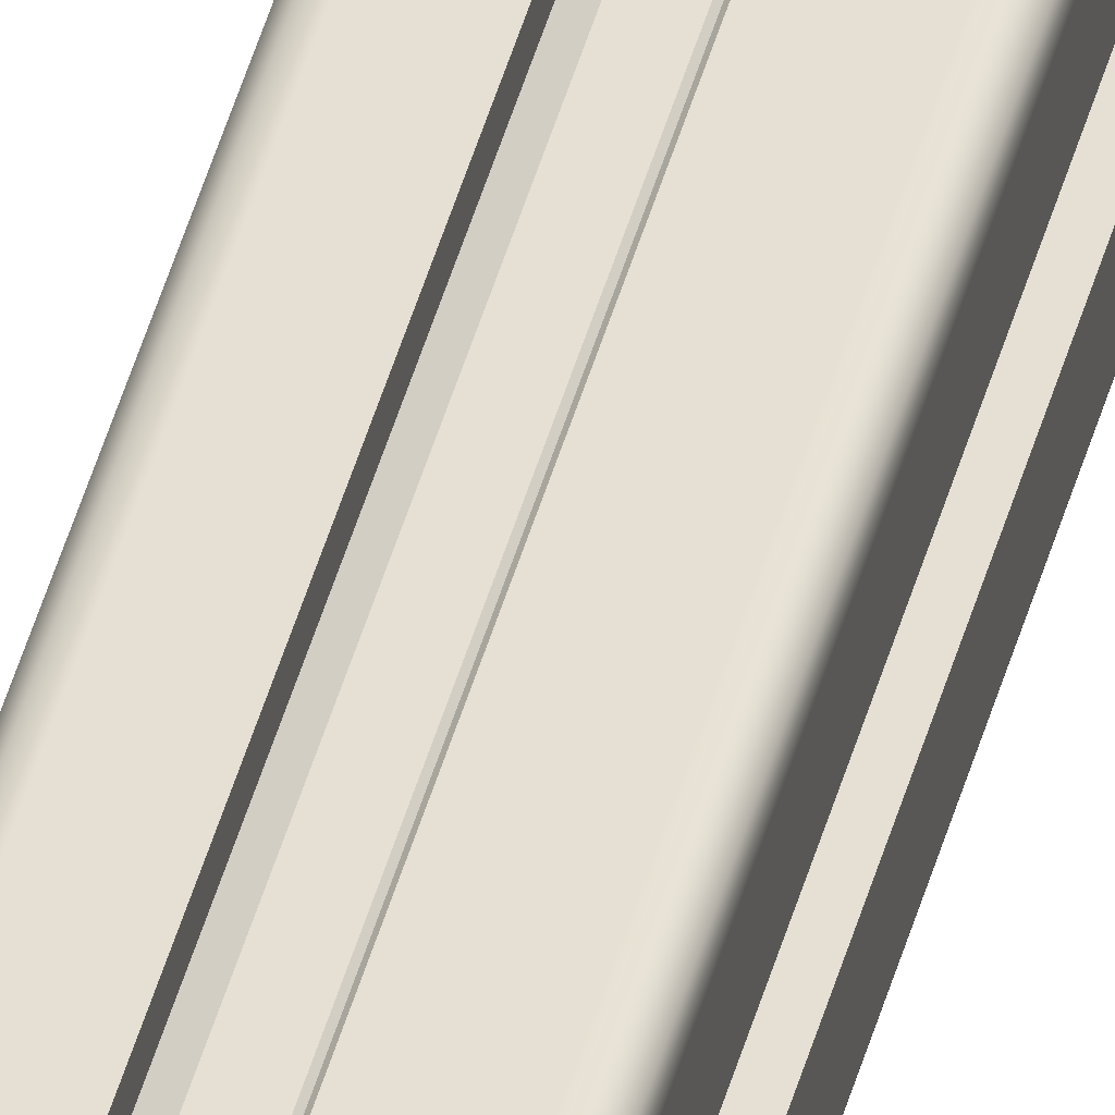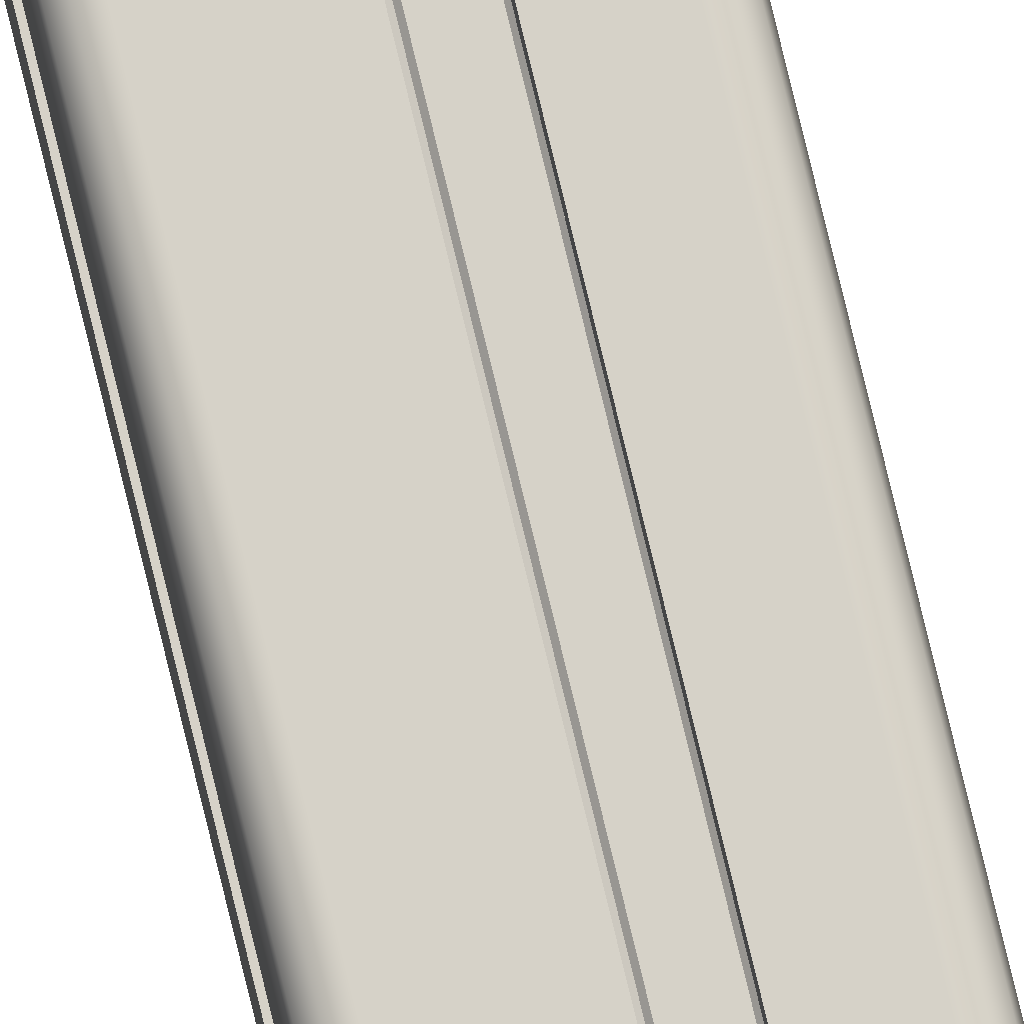
<metadata>
{"format":"obj","ext":"obj","renderer":"f3d","projection":"perspective","resolution":1024,"background":"white","views":[{"elev":38.2,"azim":13.1,"up":"+Y"},{"elev":78.3,"azim":166.4,"up":"+Y"}]}
</metadata>
<code>
v -0.6 -0.8 0
v -0.3 -0.8 0
v -0.3 -0.8 -100
v -0.6 -0.8 -100
v -0.3 0.8 0
v -0.6 0.8 0
v -0.6 0.8 -100
v -0.3 0.8 -100
v 2.776e-17 0.3775 0
v 0.02247 0.4 0
v 0.02247 0.4 -100
v 2.776e-17 0.3775 -100
v 0.3 -1 0
v 0.3 -0.8 0
v 0.3 -0.8 -100
v 0.3 -1 -100
v 0.3 0.4 0
v 0.6 0.7 0
v 0.6 0.7 -100
v 0.3 0.4 -100
v -0.3775 1.116e-16 0
v -0.4 0.02247 0
v -0.4 0.02247 -100
v -0.3775 1.116e-16 -100
v -0.3 -1 0
v -0.8 -1 0
v -0.8 -1 -100
v -0.3 -1 -100
v 1 0.3 0
v 0.8 0.3 0
v 0.8 0.3 -100
v 1 0.3 -100
v -1 0.3 0
v -1 0.8 0
v -1 0.8 -100
v -1 0.3 -100
v -0.6 0.8 0
v -0.6 0.7 0
v -0.6 0.7 -100
v -0.6 0.8 -100
v -0.21 -2.572e-17 -100
v -0.06489 0.1997 -100
v 0.1699 0.1234 -100
v 0.1699 -0.1234 -100
v -0.06489 -0.1997 -100
v -0.21 -2.572e-17 0
v -0.06489 -0.1997 0
v 0.1699 -0.1234 0
v 0.1699 0.1234 0
v -0.06489 0.1997 0
v -0.21 -2.572e-17 -100
v -0.21 -2.572e-17 0
v -0.7 -0.6 0
v -0.4 -0.3 0
v -0.4 -0.3 -100
v -0.7 -0.6 -100
v 0.3 -0.8 0
v 0.6 -0.8 0
v 0.6 -0.8 -100
v 0.3 -0.8 -100
v 0.8 0.6 0
v 0.7 0.6 0
v 0.7 0.6 -100
v 0.8 0.6 -100
v 0.8 0.3 0
v 0.8 0.6 0
v 0.8 0.6 -100
v 0.8 0.3 -100
v 0.02247 -0.4 0
v -7.399e-17 -0.3775 0
v -8.327e-17 -0.3775 -100
v 0.02247 -0.4 -100
v -0.21 -2.572e-17 -100
v -0.06489 -0.1997 -100
v 0.1699 -0.1234 -100
v 0.1699 0.1234 -100
v -0.06489 0.1997 -100
v -0.6 0.7 -100
v -0.3 0.4 -100
v -0.02247 0.4 -100
v 2.776e-17 0.3775 -100
v 0.02247 0.4 -100
v 0.3 0.4 -100
v 0.6 0.7 -100
v 0.6 0.8 -100
v 0.3 0.8 -100
v 0.3 1 -100
v 0.8 1 -100
v 0.9 0.9732 -100
v 0.9732 0.9 -100
v 1 0.8 -100
v 1 0.3 -100
v 0.8 0.3 -100
v 0.8 0.6 -100
v 0.7 0.6 -100
v 0.4 0.3 -100
v 0.4 0.02247 -100
v 0.3775 -1.116e-16 -100
v 0.4 -0.02247 -100
v 0.4 -0.3 -100
v 0.7 -0.6 -100
v 0.8 -0.6 -100
v 0.8 -0.3 -100
v 1 -0.3 -100
v 1 -0.8 -100
v 0.9732 -0.9 -100
v 0.9 -0.9732 -100
v 0.8 -1 -100
v 0.3 -1 -100
v 0.3 -0.8 -100
v 0.6 -0.8 -100
v 0.6 -0.7 -100
v 0.3 -0.4 -100
v 0.02247 -0.4 -100
v -8.327e-17 -0.3775 -100
v -0.02247 -0.4 -100
v -0.3 -0.4 -100
v -0.6 -0.7 -100
v -0.6 -0.8 -100
v -0.3 -0.8 -100
v -0.3 -1 -100
v -0.8 -1 -100
v -0.9 -0.9732 -100
v -0.9732 -0.9 -100
v -1 -0.8 -100
v -1 -0.3 -100
v -0.8 -0.3 -100
v -0.8 -0.6 -100
v -0.7 -0.6 -100
v -0.4 -0.3 -100
v -0.4 -0.02247 -100
v -0.3775 1.116e-16 -100
v -0.4 0.02247 -100
v -0.4 0.3 -100
v -0.7 0.6 -100
v -0.8 0.6 -100
v -0.8 0.3 -100
v -1 0.3 -100
v -1 0.8 -100
v -0.9732 0.9 -100
v -0.9 0.9732 -100
v -0.8 1 -100
v -0.3 1 -100
v -0.3 0.8 -100
v -0.6 0.8 -100
v -1 0.8 0
v -0.9732 0.9 0
v -0.9 0.9732 0
v -0.8 1 0
v -0.8 1 -100
v -0.9 0.9732 -100
v -0.9732 0.9 -100
v -1 0.8 -100
v 1 -0.8 0
v 0.9732 -0.9 0
v 0.9 -0.9732 0
v 0.8 -1 0
v 0.8 -1 -100
v 0.9 -0.9732 -100
v 0.9732 -0.9 -100
v 1 -0.8 -100
v -0.8 -0.6 0
v -0.7 -0.6 0
v -0.7 -0.6 -100
v -0.8 -0.6 -100
v 0.6 0.7 0
v 0.6 0.8 0
v 0.6 0.8 -100
v 0.6 0.7 -100
v -0.4 -0.3 0
v -0.4 -0.02247 0
v -0.4 -0.02247 -100
v -0.4 -0.3 -100
v -0.3 -0.4 0
v -0.6 -0.7 0
v -0.6 -0.7 -100
v -0.3 -0.4 -100
v 0.3775 -1.116e-16 0
v 0.4 -0.02247 0
v 0.4 -0.02247 -100
v 0.3775 -1.116e-16 -100
v -0.3 -0.8 0
v -0.3 -1 0
v -0.3 -1 -100
v -0.3 -0.8 -100
v -0.8 -1 0
v -0.9 -0.9732 0
v -0.9732 -0.9 0
v -1 -0.8 0
v -1 -0.8 -100
v -0.9732 -0.9 -100
v -0.9 -0.9732 -100
v -0.8 -1 -100
v 0.8 -1 0
v 0.3 -1 0
v 0.3 -1 -100
v 0.8 -1 -100
v -1 -0.8 0
v -1 -0.3 0
v -1 -0.3 -100
v -1 -0.8 -100
v 0.3 -0.4 0
v 0.02247 -0.4 0
v 0.02247 -0.4 -100
v 0.3 -0.4 -100
v -7.399e-17 -0.3775 0
v -0.02247 -0.4 0
v -0.02247 -0.4 -100
v -8.327e-17 -0.3775 -100
v 0.4 -0.02247 0
v 0.4 -0.3 0
v 0.4 -0.3 -100
v 0.4 -0.02247 -100
v -0.21 -2.572e-17 0
v -0.06489 0.1997 0
v 0.1699 0.1234 0
v 0.1699 -0.1234 0
v -0.06489 -0.1997 0
v -0.3 0.4 0
v -0.6 0.7 0
v -0.6 0.8 0
v -0.3 0.8 0
v -0.3 1 0
v -0.8 1 0
v -0.9 0.9732 0
v -0.9732 0.9 0
v -1 0.8 0
v -1 0.3 0
v -0.8 0.3 0
v -0.8 0.6 0
v -0.7 0.6 0
v -0.4 0.3 0
v -0.4 0.02247 0
v -0.3775 1.116e-16 0
v -0.4 -0.02247 0
v -0.4 -0.3 0
v -0.7 -0.6 0
v -0.8 -0.6 0
v -0.8 -0.3 0
v -1 -0.3 0
v -1 -0.8 0
v -0.9732 -0.9 0
v -0.9 -0.9732 0
v -0.8 -1 0
v -0.3 -1 0
v -0.3 -0.8 0
v -0.6 -0.8 0
v -0.6 -0.7 0
v -0.3 -0.4 0
v -0.02247 -0.4 0
v -7.399e-17 -0.3775 0
v 0.02247 -0.4 0
v 0.3 -0.4 0
v 0.6 -0.7 0
v 0.6 -0.8 0
v 0.3 -0.8 0
v 0.3 -1 0
v 0.8 -1 0
v 0.9 -0.9732 0
v 0.9732 -0.9 0
v 1 -0.8 0
v 1 -0.3 0
v 0.8 -0.3 0
v 0.8 -0.6 0
v 0.7 -0.6 0
v 0.4 -0.3 0
v 0.4 -0.02247 0
v 0.3775 -1.116e-16 0
v 0.4 0.02247 0
v 0.4 0.3 0
v 0.7 0.6 0
v 0.8 0.6 0
v 0.8 0.3 0
v 1 0.3 0
v 1 0.8 0
v 0.9732 0.9 0
v 0.9 0.9732 0
v 0.8 1 0
v 0.3 1 0
v 0.3 0.8 0
v 0.6 0.8 0
v 0.6 0.7 0
v 0.3 0.4 0
v 0.02247 0.4 0
v 2.776e-17 0.3775 0
v -0.02247 0.4 0
v -0.8 -0.3 0
v -0.8 -0.6 0
v -0.8 -0.6 -100
v -0.8 -0.3 -100
v 0.6 -0.7 0
v 0.3 -0.4 0
v 0.3 -0.4 -100
v 0.6 -0.7 -100
v -0.02247 0.4 0
v 2.776e-17 0.3775 0
v 2.776e-17 0.3775 -100
v -0.02247 0.4 -100
v 0.6 -0.8 0
v 0.6 -0.7 0
v 0.6 -0.7 -100
v 0.6 -0.8 -100
v 0.6 0.8 0
v 0.3 0.8 0
v 0.3 0.8 -100
v 0.6 0.8 -100
v -0.6 -0.7 0
v -0.6 -0.8 0
v -0.6 -0.8 -100
v -0.6 -0.7 -100
v 0.8 1 0
v 0.9 0.9732 0
v 0.9732 0.9 0
v 1 0.8 0
v 1 0.8 -100
v 0.9732 0.9 -100
v 0.9 0.9732 -100
v 0.8 1 -100
v 1 0.8 0
v 1 0.3 0
v 1 0.3 -100
v 1 0.8 -100
v 0.4 -0.3 0
v 0.7 -0.6 0
v 0.7 -0.6 -100
v 0.4 -0.3 -100
v 0.4 0.02247 0
v 0.3775 -1.116e-16 0
v 0.3775 -1.116e-16 -100
v 0.4 0.02247 -100
v -0.8 0.3 0
v -1 0.3 0
v -1 0.3 -100
v -0.8 0.3 -100
v -1 -0.3 0
v -0.8 -0.3 0
v -0.8 -0.3 -100
v -1 -0.3 -100
v 0.3 1 0
v 0.8 1 0
v 0.8 1 -100
v 0.3 1 -100
v 0.7 0.6 0
v 0.4 0.3 0
v 0.4 0.3 -100
v 0.7 0.6 -100
v -0.6 0.7 0
v -0.3 0.4 0
v -0.3 0.4 -100
v -0.6 0.7 -100
v -0.4 0.3 0
v -0.7 0.6 0
v -0.7 0.6 -100
v -0.4 0.3 -100
v 0.8 -0.3 0
v 1 -0.3 0
v 1 -0.3 -100
v 0.8 -0.3 -100
v -0.4 -0.02247 0
v -0.3775 1.116e-16 0
v -0.3775 1.116e-16 -100
v -0.4 -0.02247 -100
v -0.02247 -0.4 0
v -0.3 -0.4 0
v -0.3 -0.4 -100
v -0.02247 -0.4 -100
v -0.3 1 0
v -0.3 0.8 0
v -0.3 0.8 -100
v -0.3 1 -100
v 0.8 -0.6 0
v 0.8 -0.3 0
v 0.8 -0.3 -100
v 0.8 -0.6 -100
v -0.7 0.6 0
v -0.8 0.6 0
v -0.8 0.6 -100
v -0.7 0.6 -100
v 0.02247 0.4 0
v 0.3 0.4 0
v 0.3 0.4 -100
v 0.02247 0.4 -100
v 0.3 0.8 0
v 0.3 1 0
v 0.3 1 -100
v 0.3 0.8 -100
v -0.4 0.02247 0
v -0.4 0.3 0
v -0.4 0.3 -100
v -0.4 0.02247 -100
v 0.7 -0.6 0
v 0.8 -0.6 0
v 0.8 -0.6 -100
v 0.7 -0.6 -100
v 0.4 0.3 0
v 0.4 0.02247 0
v 0.4 0.02247 -100
v 0.4 0.3 -100
v -0.8 1 0
v -0.3 1 0
v -0.3 1 -100
v -0.8 1 -100
v -0.3 0.4 0
v -0.02247 0.4 0
v -0.02247 0.4 -100
v -0.3 0.4 -100
v -0.8 0.6 0
v -0.8 0.3 0
v -0.8 0.3 -100
v -0.8 0.6 -100
v 1 -0.3 0
v 1 -0.8 0
v 1 -0.8 -100
v 1 -0.3 -100
f 1 2 4
f 4 2 3
f 5 6 8
f 8 6 7
f 9 10 12
f 12 10 11
f 13 14 16
f 16 14 15
f 17 18 20
f 20 18 19
f 21 22 24
f 24 22 23
f 25 26 28
f 28 26 27
f 29 30 32
f 32 30 31
f 33 34 36
f 36 34 35
f 37 38 40
f 40 38 39
f 42 50 41
f 41 50 52
f 51 46 45
f 45 46 47
f 45 47 44
f 44 47 48
f 44 48 43
f 43 48 49
f 43 49 42
f 42 49 50
f 53 54 56
f 56 54 55
f 57 58 60
f 60 58 59
f 61 62 64
f 64 62 63
f 65 66 68
f 68 66 67
f 69 70 72
f 72 70 71
f 74 130 73
f 73 130 131
f 73 131 132
f 75 115 74
f 74 115 116
f 74 116 117
f 76 98 75
f 75 98 99
f 75 99 100
f 77 81 76
f 76 81 82
f 76 82 83
f 73 134 77
f 77 134 79
f 77 79 80
f 79 135 78
f 78 135 136
f 78 136 145
f 145 136 139
f 145 139 140
f 80 81 77
f 84 95 83
f 83 95 96
f 83 96 76
f 76 96 97
f 76 97 98
f 95 84 94
f 94 84 85
f 94 85 91
f 91 85 90
f 90 85 89
f 89 85 88
f 88 85 87
f 87 85 86
f 91 92 94
f 94 92 93
f 75 100 113
f 113 100 101
f 113 101 112
f 112 101 102
f 112 102 111
f 111 102 105
f 111 105 106
f 103 104 102
f 102 104 105
f 106 107 111
f 111 107 108
f 111 108 109
f 109 110 111
f 113 114 75
f 75 114 115
f 118 129 117
f 117 129 130
f 117 130 74
f 129 118 128
f 128 118 119
f 128 119 125
f 125 119 124
f 124 119 123
f 123 119 122
f 122 119 121
f 121 119 120
f 125 126 128
f 128 126 127
f 132 133 73
f 73 133 134
f 134 135 79
f 137 138 136
f 136 138 139
f 140 141 145
f 145 141 142
f 145 142 143
f 143 144 145
f 153 146 152
f 152 146 147
f 152 147 148
f 149 150 148
f 148 150 151
f 148 151 152
f 161 154 160
f 160 154 155
f 160 155 156
f 157 158 156
f 156 158 159
f 156 159 160
f 162 163 165
f 165 163 164
f 166 167 169
f 169 167 168
f 170 171 173
f 173 171 172
f 174 175 177
f 177 175 176
f 178 179 181
f 181 179 180
f 182 183 185
f 185 183 184
f 193 186 192
f 192 186 187
f 192 187 188
f 189 190 188
f 188 190 191
f 188 191 192
f 194 195 197
f 197 195 196
f 198 199 201
f 201 199 200
f 202 203 205
f 205 203 204
f 206 207 209
f 209 207 208
f 210 211 213
f 213 211 212
f 215 232 214
f 214 232 233
f 214 233 234
f 216 285 215
f 215 285 286
f 215 286 219
f 217 268 216
f 216 268 269
f 216 269 270
f 218 251 217
f 217 251 252
f 217 252 253
f 214 236 218
f 218 236 249
f 218 249 250
f 220 231 219
f 219 231 232
f 219 232 215
f 231 220 230
f 230 220 221
f 230 221 227
f 227 221 226
f 226 221 225
f 225 221 224
f 224 221 223
f 223 221 222
f 227 228 230
f 230 228 229
f 234 235 214
f 214 235 236
f 236 237 249
f 249 237 248
f 248 237 238
f 248 238 247
f 247 238 241
f 247 241 242
f 239 240 238
f 238 240 241
f 242 243 247
f 247 243 244
f 247 244 245
f 245 246 247
f 250 251 218
f 254 265 253
f 253 265 266
f 253 266 217
f 217 266 267
f 217 267 268
f 265 254 264
f 264 254 255
f 264 255 261
f 261 255 260
f 260 255 259
f 259 255 258
f 258 255 257
f 257 255 256
f 261 262 264
f 264 262 263
f 216 270 283
f 283 270 271
f 283 271 282
f 282 271 272
f 282 272 281
f 281 272 275
f 281 275 276
f 273 274 272
f 272 274 275
f 276 277 281
f 281 277 278
f 281 278 279
f 279 280 281
f 283 284 216
f 216 284 285
f 287 288 290
f 290 288 289
f 291 292 294
f 294 292 293
f 295 296 298
f 298 296 297
f 299 300 302
f 302 300 301
f 303 304 306
f 306 304 305
f 307 308 310
f 310 308 309
f 318 311 317
f 317 311 312
f 317 312 313
f 314 315 313
f 313 315 316
f 313 316 317
f 319 320 322
f 322 320 321
f 323 324 326
f 326 324 325
f 327 328 330
f 330 328 329
f 331 332 334
f 334 332 333
f 335 336 338
f 338 336 337
f 339 340 342
f 342 340 341
f 343 344 346
f 346 344 345
f 347 348 350
f 350 348 349
f 351 352 354
f 354 352 353
f 355 356 358
f 358 356 357
f 359 360 362
f 362 360 361
f 363 364 366
f 366 364 365
f 367 368 370
f 370 368 369
f 371 372 374
f 374 372 373
f 375 376 378
f 378 376 377
f 379 380 382
f 382 380 381
f 383 384 386
f 386 384 385
f 387 388 390
f 390 388 389
f 391 392 394
f 394 392 393
f 395 396 398
f 398 396 397
f 399 400 402
f 402 400 401
f 403 404 406
f 406 404 405
f 407 408 410
f 410 408 409
f 411 412 414
f 414 412 413

</code>
